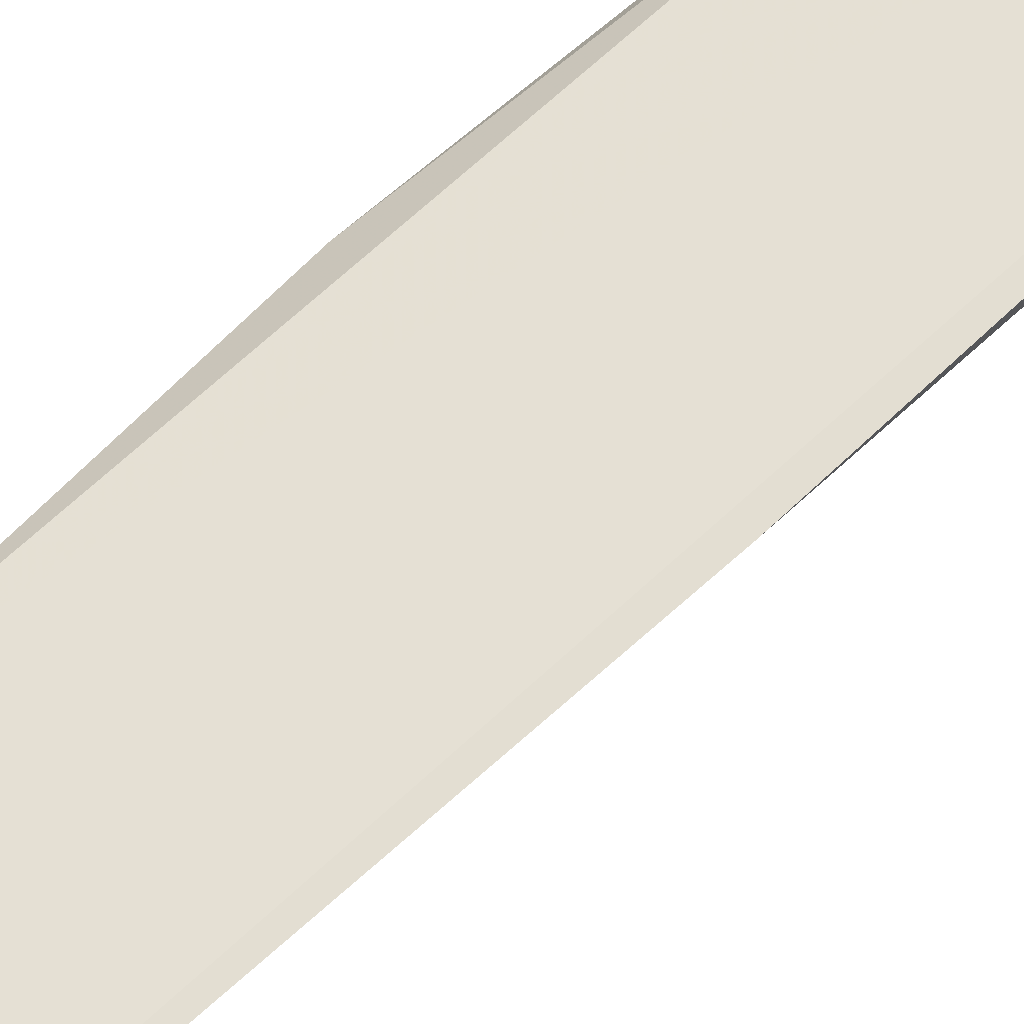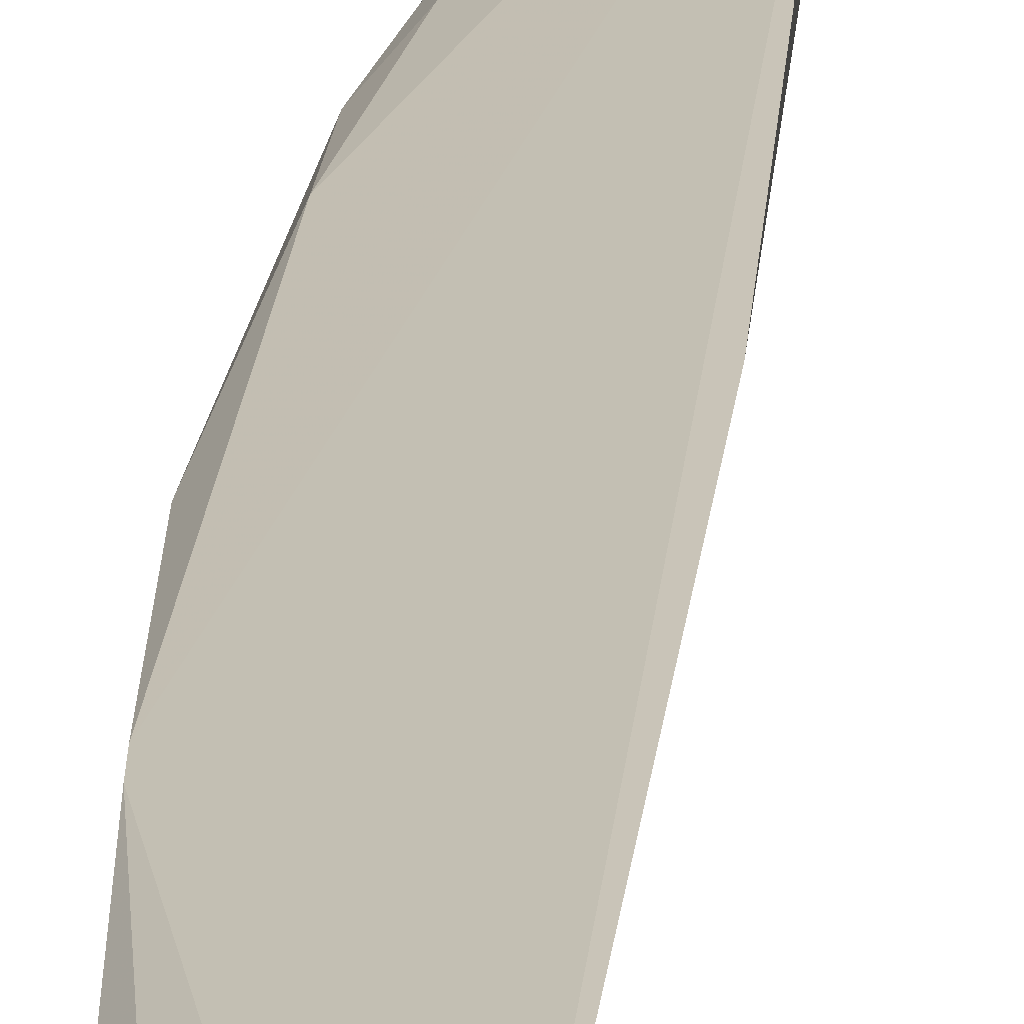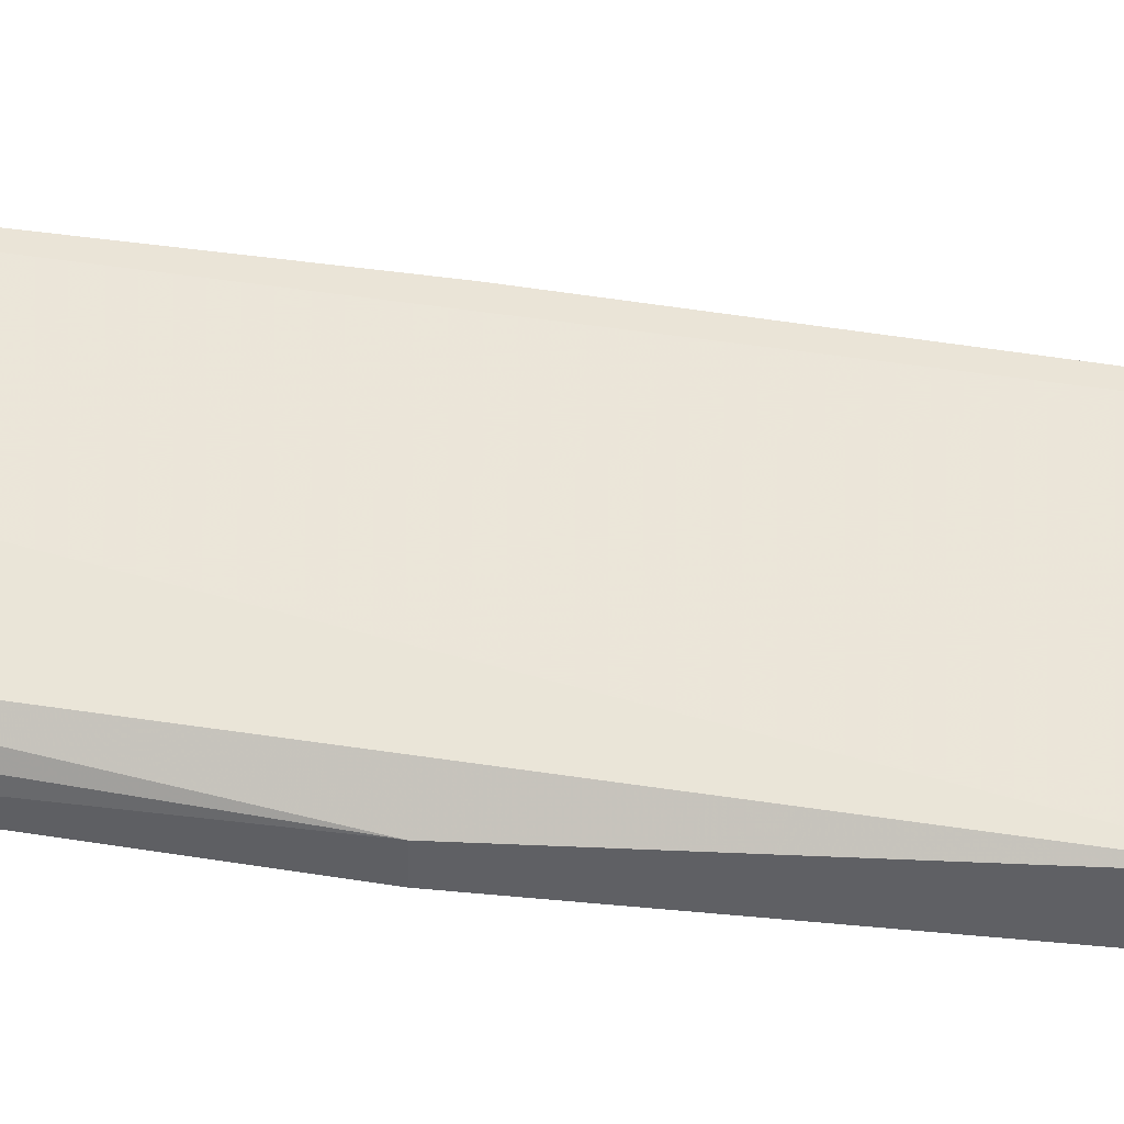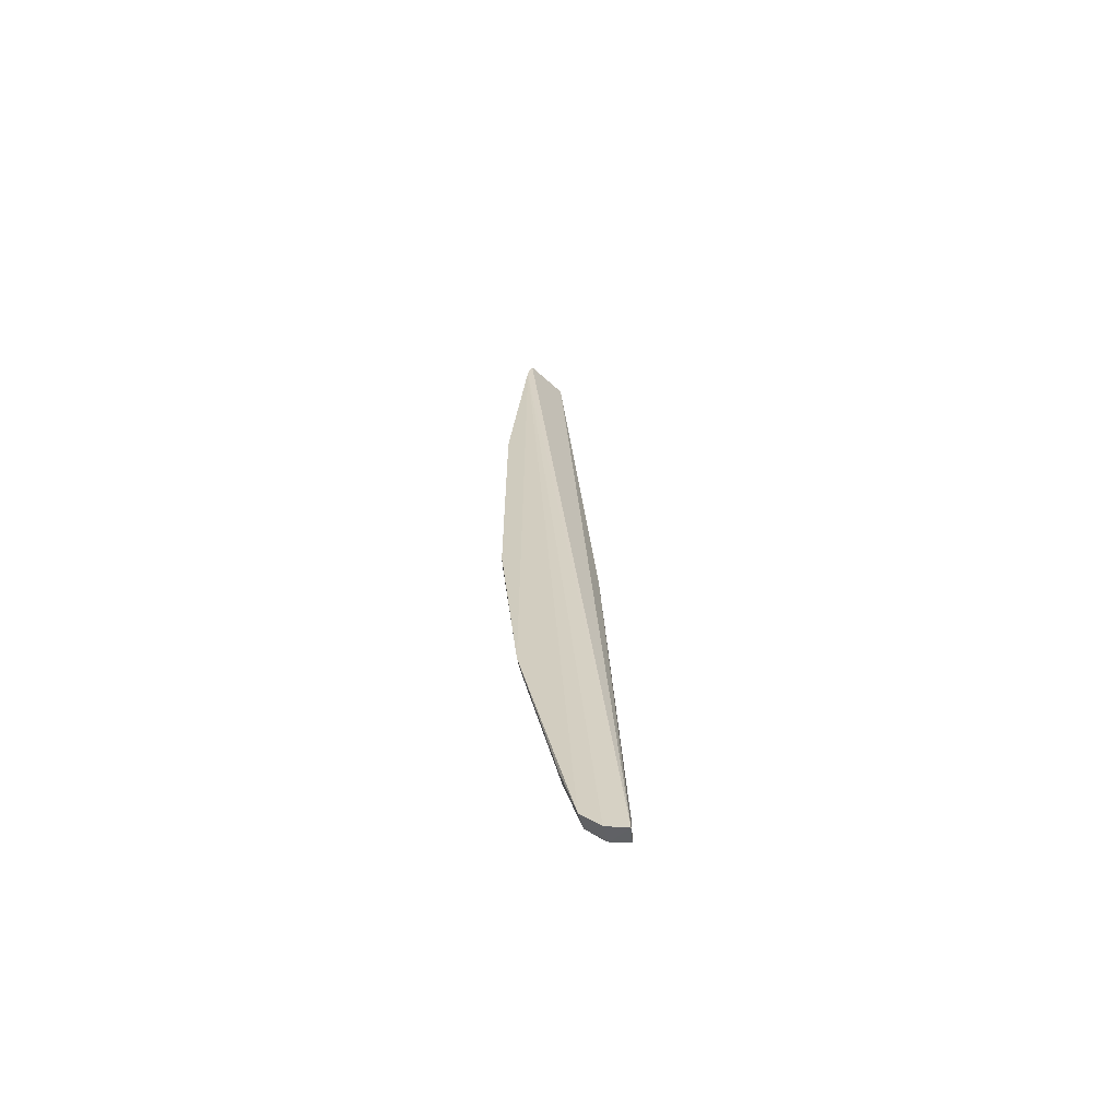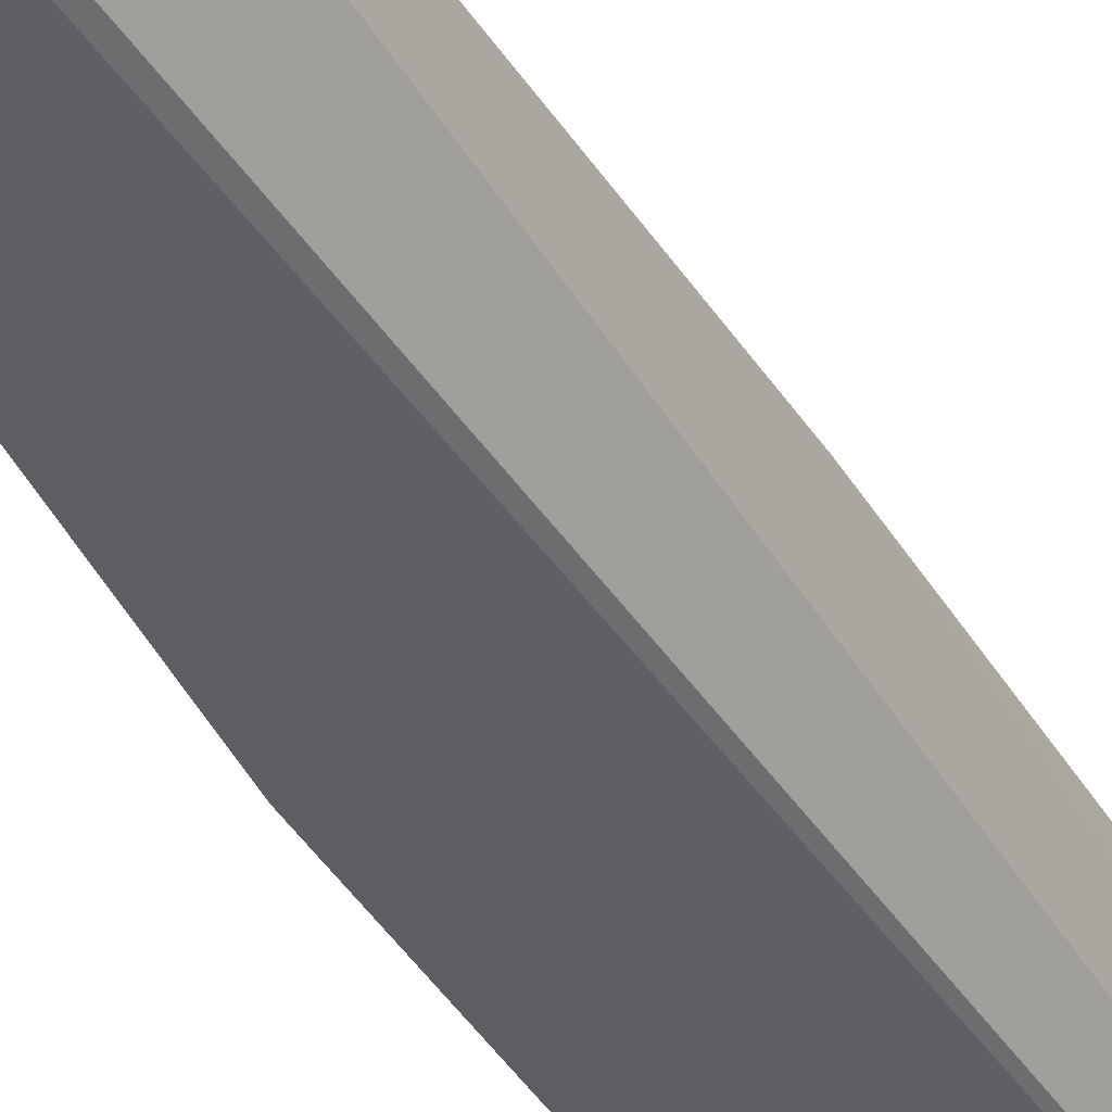
<metadata>
{"format":"obj","ext":"obj","renderer":"f3d","projection":"perspective","resolution":1024,"background":"white","views":[{"elev":67.5,"azim":43.3,"up":"+Y"},{"elev":20.2,"azim":1.1,"up":"+Y"},{"elev":43.8,"azim":-83.2,"up":"+Y"},{"elev":-62.9,"azim":4.6,"up":"+Z"},{"elev":-44.1,"azim":26.3,"up":"+Y"}]}
</metadata>
<code>
v -0.4469 1.572 0.8114
v -0.4473 1.572 0.8115
v -0.4482 1.571 0.8114
v -0.4455 1.571 0.7727
v -0.4484 1.572 0.7862
v -0.4447 1.571 0.7726
v -0.4481 1.571 0.8115
v -0.4491 1.572 0.7973
v -0.4484 1.571 0.8105
v -0.4447 1.572 0.7751
v -0.4484 1.572 0.8077
v -0.4491 1.571 0.7914
v -0.4454 1.572 0.7914
v -0.4491 1.572 0.7966
v -0.4447 1.572 0.7733
v -0.4483 1.571 0.8105
v -0.4491 1.571 0.8025
v -0.4484 1.571 0.7834
v -0.4491 1.571 0.7914
v -0.4454 1.571 0.7728
v -0.4477 1.572 0.8113
v -0.4491 1.571 0.8025
v -0.4463 1.571 0.7734
v -0.4483 1.571 0.7834
v -0.4447 1.571 0.7728
v -0.4456 1.572 0.7733
v -0.4469 1.571 0.776
v -0.4447 1.572 0.7731
v -0.4462 1.571 0.7736
v -0.4462 1.572 0.7745
v -0.4468 1.571 0.776
v -0.4477 1.572 0.7819
f 6 1 3
f 7 1 2
f 7 3 1
f 9 6 3
f 9 4 6
f 9 3 7
f 11 2 1
f 11 1 8
f 13 10 1
f 13 1 6
f 13 6 10
f 14 8 1
f 14 1 10
f 14 10 5
f 16 2 11
f 16 9 7
f 17 12 9
f 17 14 12
f 17 8 14
f 18 9 12
f 19 14 5
f 19 12 14
f 19 18 12
f 20 6 4
f 21 16 7
f 21 7 2
f 21 2 16
f 22 17 9
f 22 9 16
f 22 16 11
f 22 11 8
f 22 8 17
f 23 4 9
f 23 9 18
f 24 19 5
f 24 18 19
f 25 6 20
f 26 10 15
f 26 15 20
f 27 23 18
f 27 18 24
f 28 25 20
f 28 20 15
f 28 15 10
f 28 10 6
f 28 6 25
f 29 26 20
f 29 20 4
f 29 4 23
f 30 10 26
f 30 26 29
f 31 29 23
f 31 23 27
f 31 27 24
f 31 30 29
f 32 5 10
f 32 10 30
f 32 24 5
f 32 31 24
f 32 30 31

</code>
